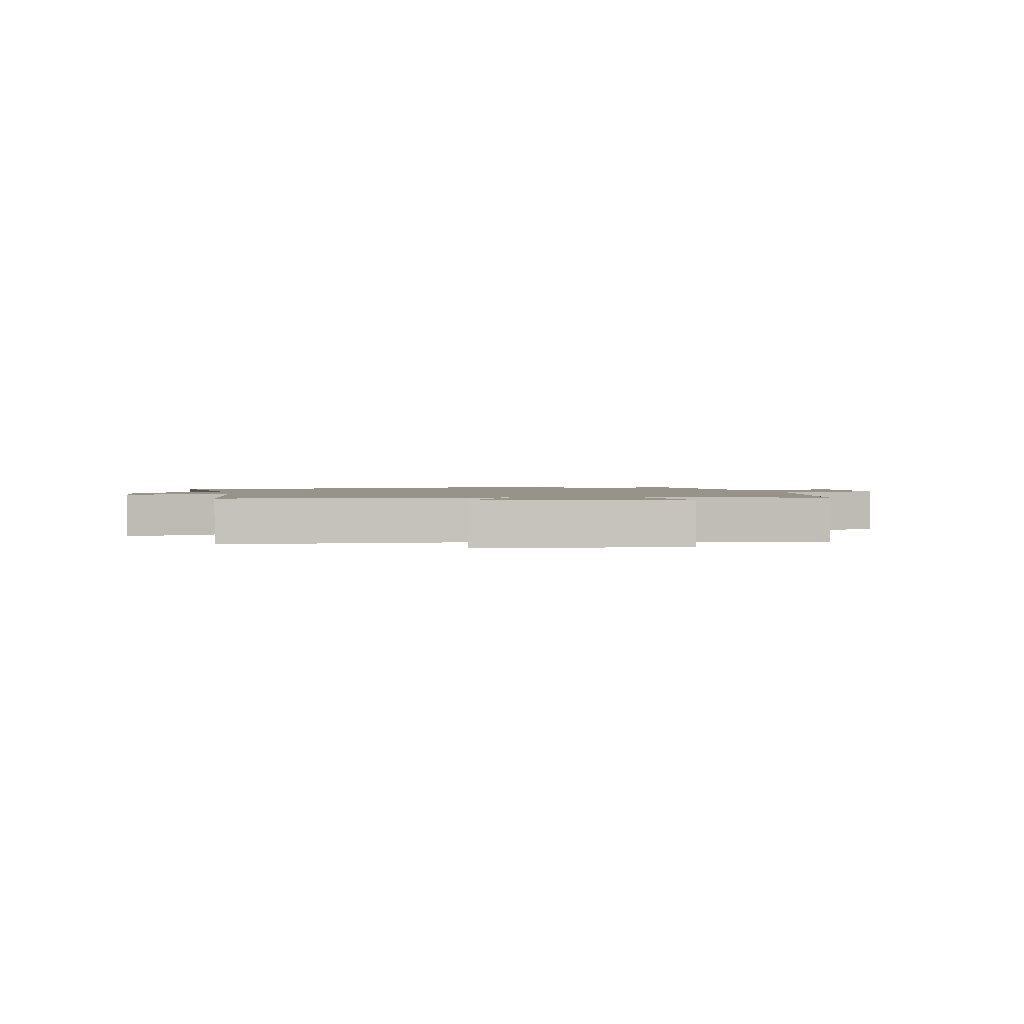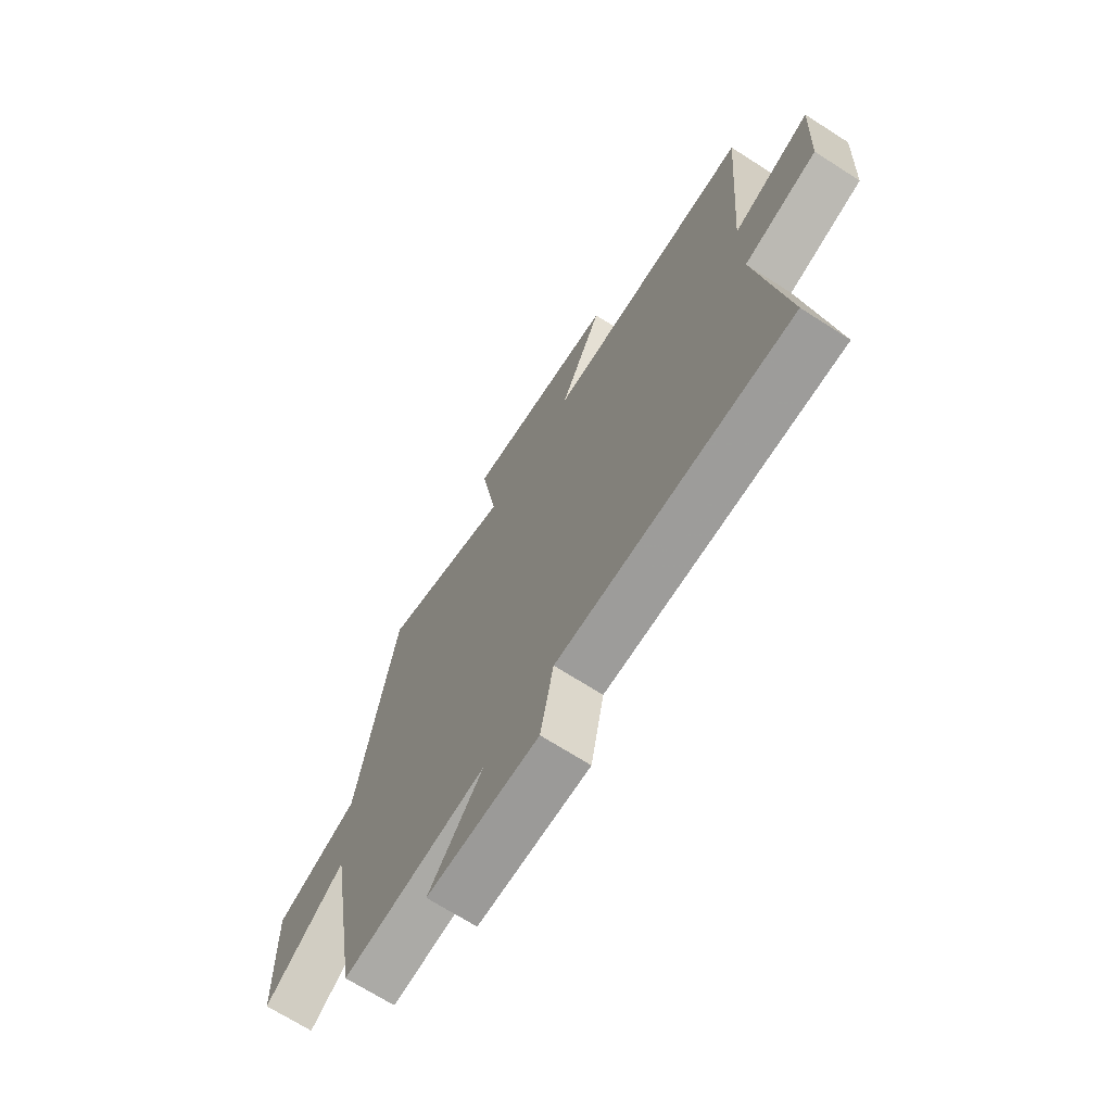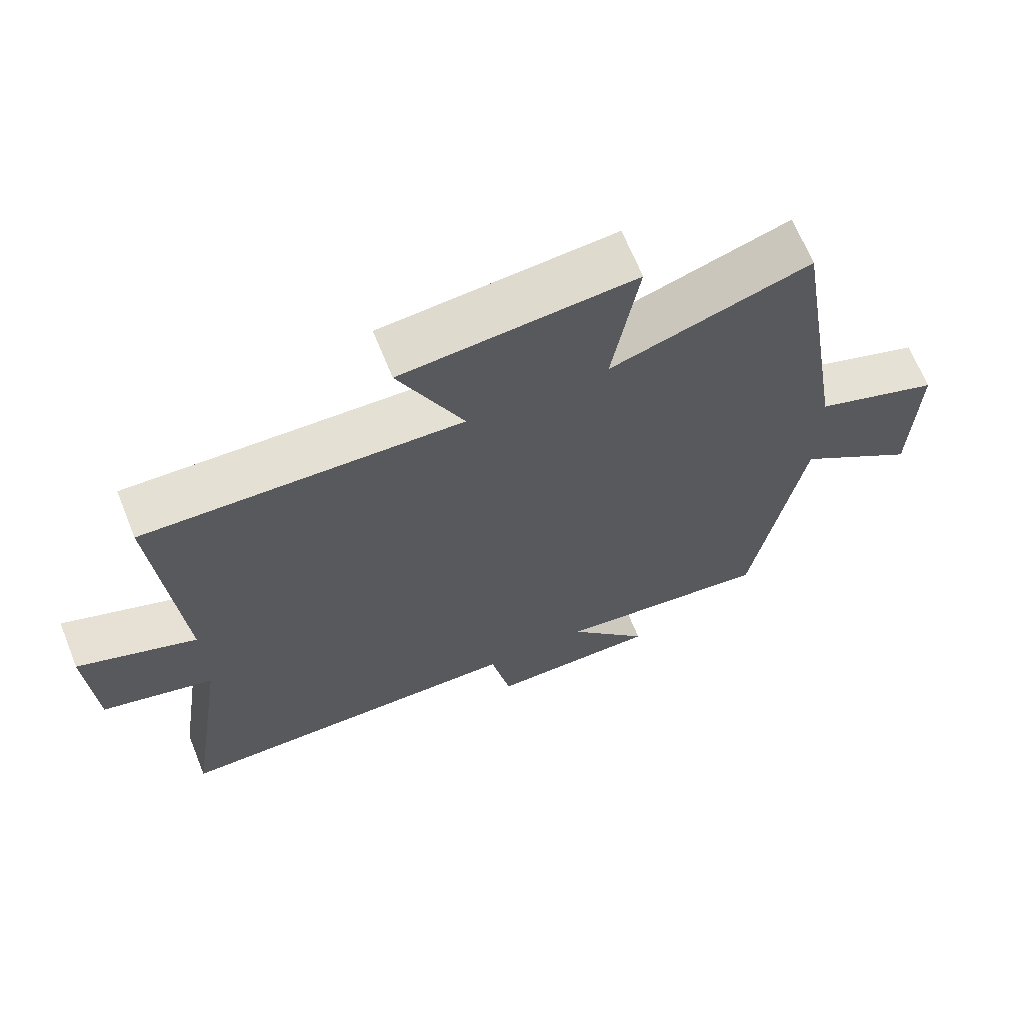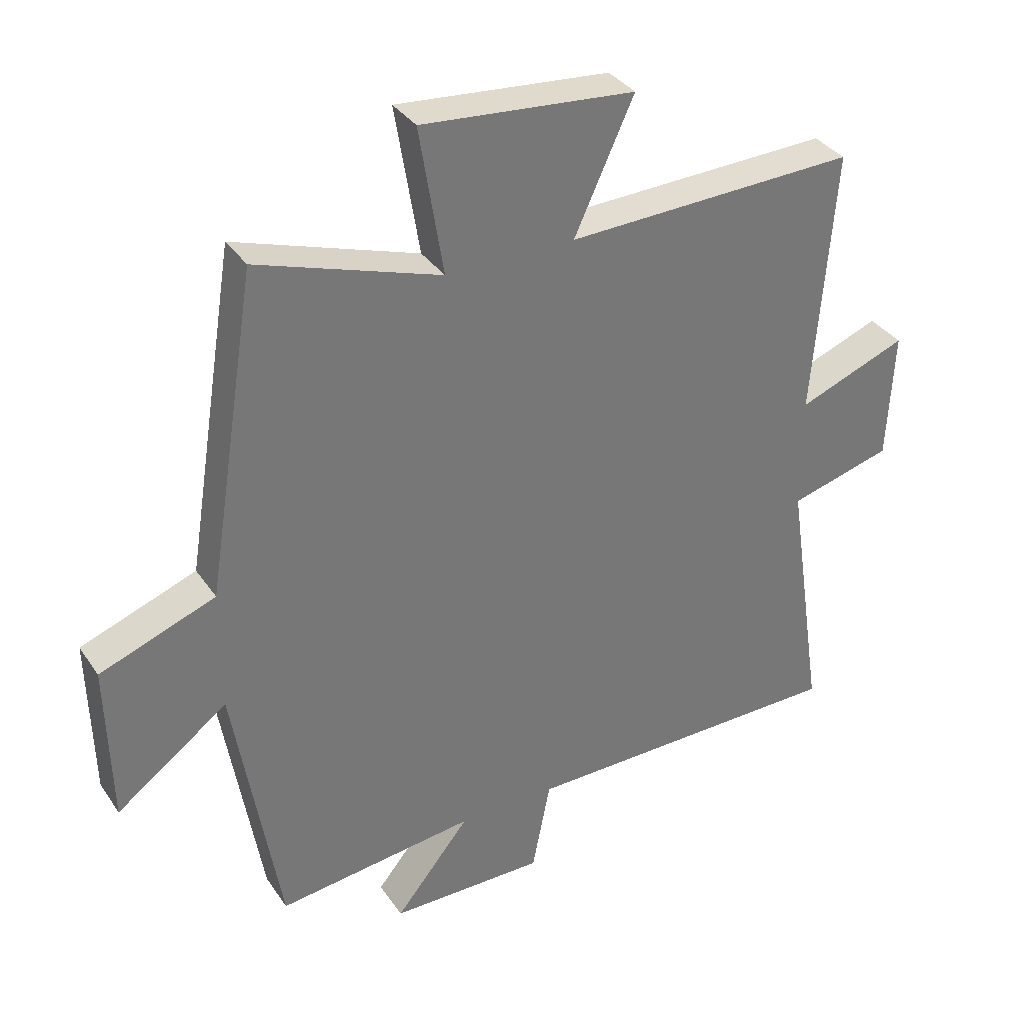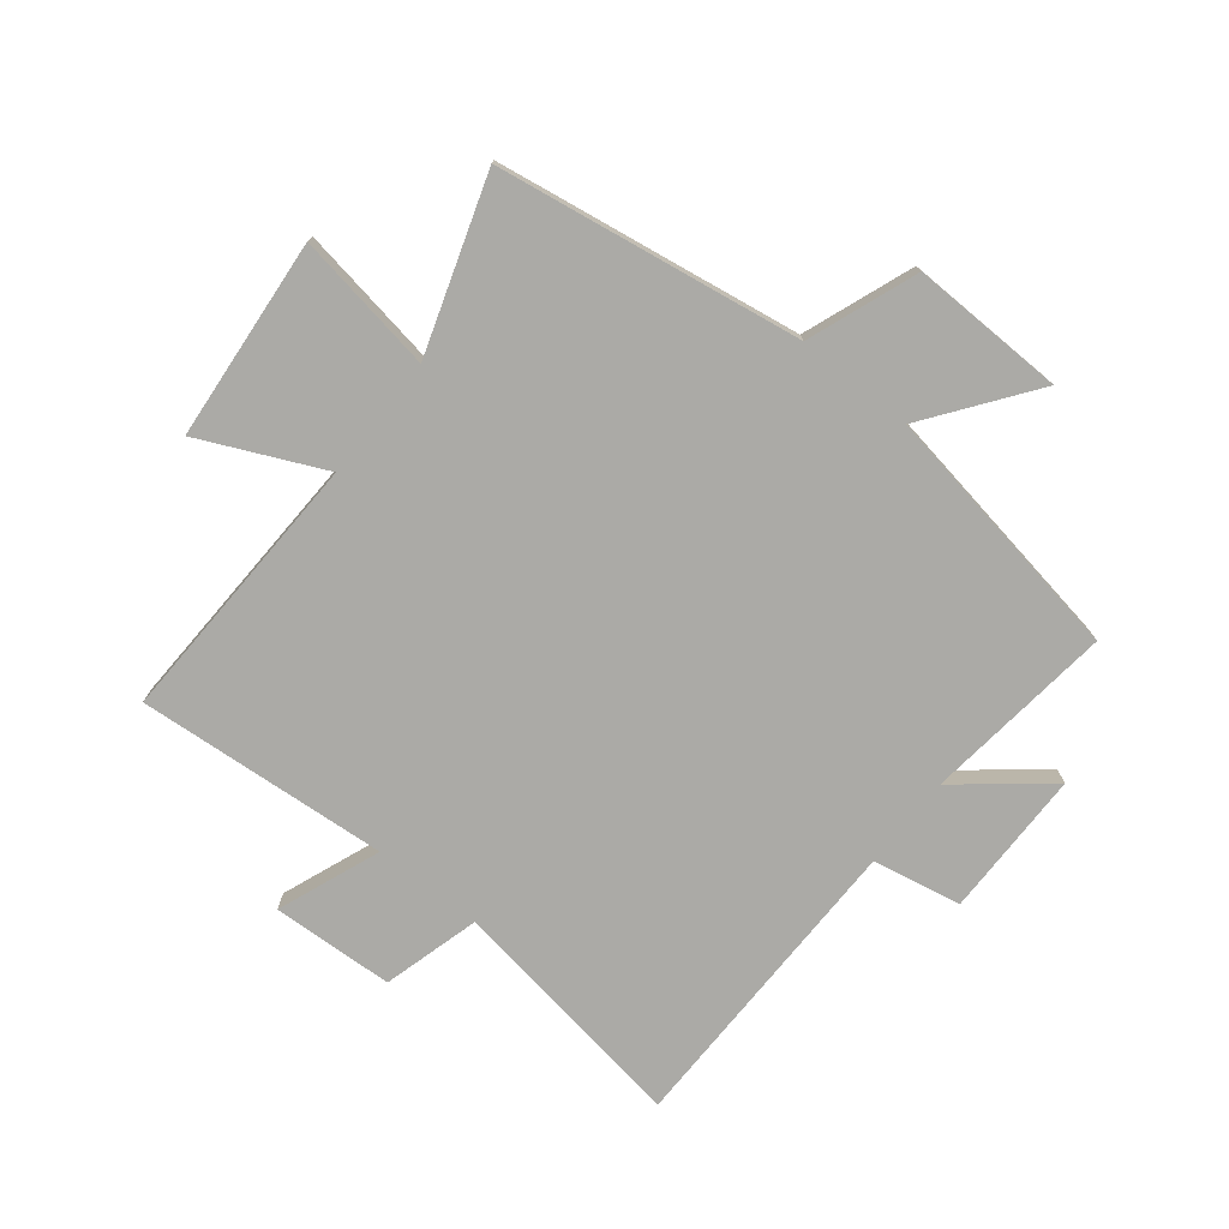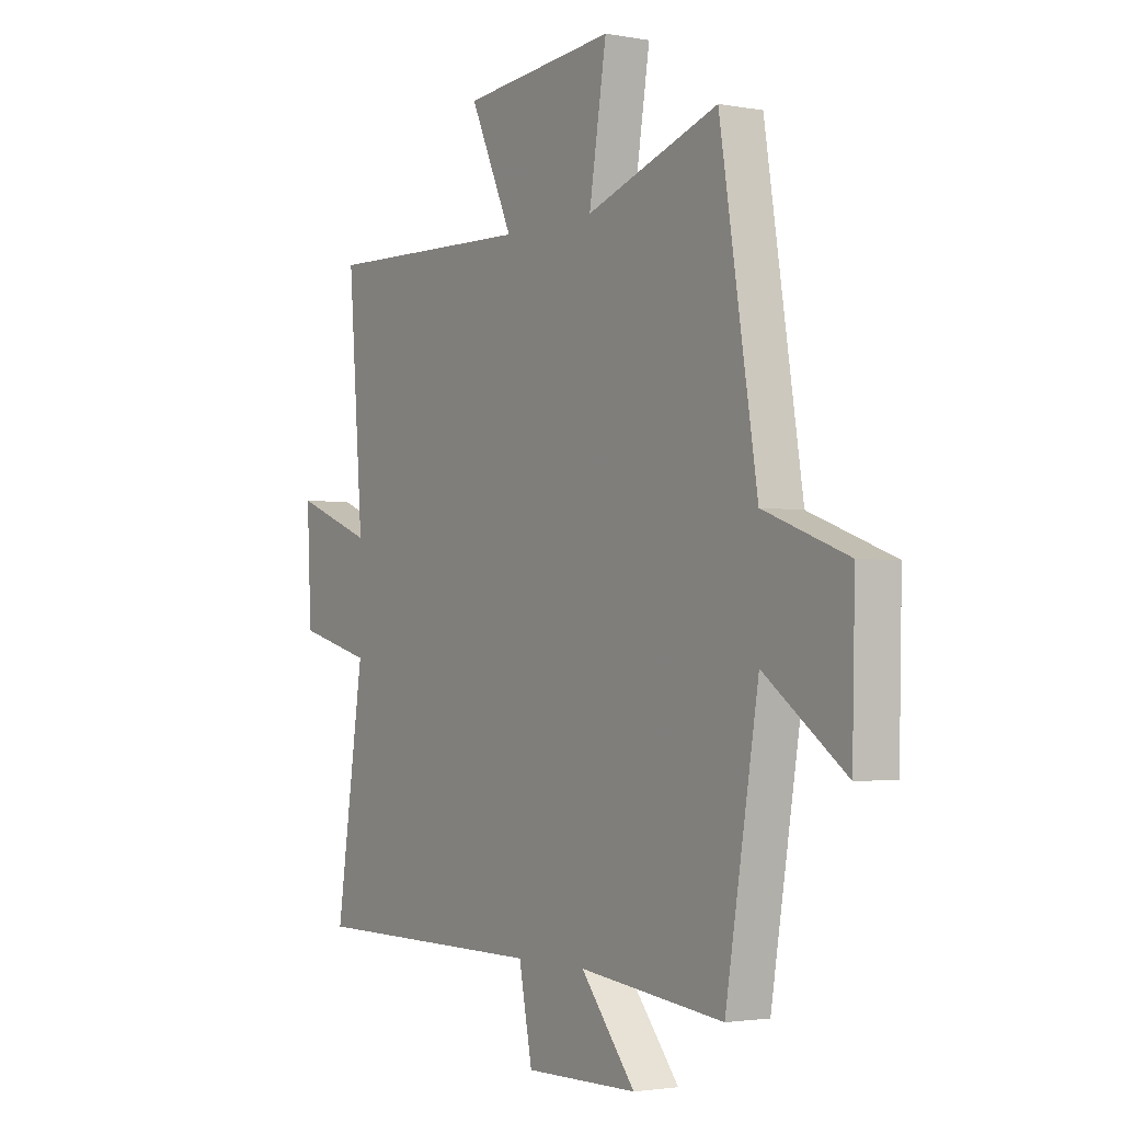
<metadata>
{"format":"obj","ext":"obj","renderer":"f3d","projection":"perspective","resolution":1024,"background":"white","views":[{"elev":1.5,"azim":-9.3,"up":"+Y"},{"elev":-69.9,"azim":-122.6,"up":"+Z"},{"elev":67.2,"azim":-22.0,"up":"+Z"},{"elev":34.8,"azim":150.6,"up":"+Z"},{"elev":-75.8,"azim":51.4,"up":"+Y"},{"elev":-2.4,"azim":57.1,"up":"+Z"}]}
</metadata>
<code>
v 0.428 0.07 -0.537
v 0.112 0.07 -0.5
v 0.231 0.07 -0.646
v -0.015 0.07 -0.648
v -0.044 0.07 -0.5
v -0.561 0.07 -0.496
v -0.5 0.07 -0.087
v -0.662 0.07 -0.043
v -0.672 0.07 0.161
v -0.5 0.07 0.095
v -0.533 0.07 0.515
v -0.074 0.07 0.5
v -0.168 0.07 0.704
v 0.168 0.07 0.734
v 0.13 0.07 0.5
v 0.419 0.07 0.596
v 0.5 0.07 0.089
v 0.683 0.07 0.021
v 0.677 0.07 -0.235
v 0.5 0.07 -0.105
v 0.428 0 -0.537
v 0.112 0 -0.5
v 0.231 0 -0.646
v -0.015 0 -0.648
v -0.044 0 -0.5
v -0.561 0 -0.496
v -0.5 0 -0.087
v -0.662 0 -0.043
v -0.672 0 0.161
v -0.5 0 0.095
v -0.533 0 0.515
v -0.074 0 0.5
v -0.168 0 0.704
v 0.168 0 0.734
v 0.13 0 0.5
v 0.419 0 0.596
v 0.5 0 0.089
v 0.683 0 0.021
v 0.677 0 -0.235
v 0.5 0 -0.105
f 17 18 19 20
f 20 1 2
f 17 20 2
f 16 17 2
f 15 16 2
f 12 13 14 15
f 12 15 2
f 10 11 12 2
f 7 8 9 10
f 7 10 2 3
f 5 6 7
f 5 7 3
f 3 4 5
f 40 39 38 37
f 22 21 40
f 22 40 37
f 22 37 36
f 22 36 35
f 35 34 33 32
f 22 35 32
f 22 32 31 30
f 30 29 28 27
f 23 22 30 27
f 27 26 25
f 23 27 25
f 25 24 23
f 1 21 22 2
f 2 22 23 3
f 3 23 24 4
f 4 24 25 5
f 5 25 26 6
f 6 26 27 7
f 7 27 28 8
f 8 28 29 9
f 9 29 30 10
f 10 30 31 11
f 11 31 32 12
f 12 32 33 13
f 13 33 34 14
f 14 34 35 15
f 15 35 36 16
f 16 36 37 17
f 17 37 38 18
f 18 38 39 19
f 19 39 40 20
f 20 40 21 1

</code>
